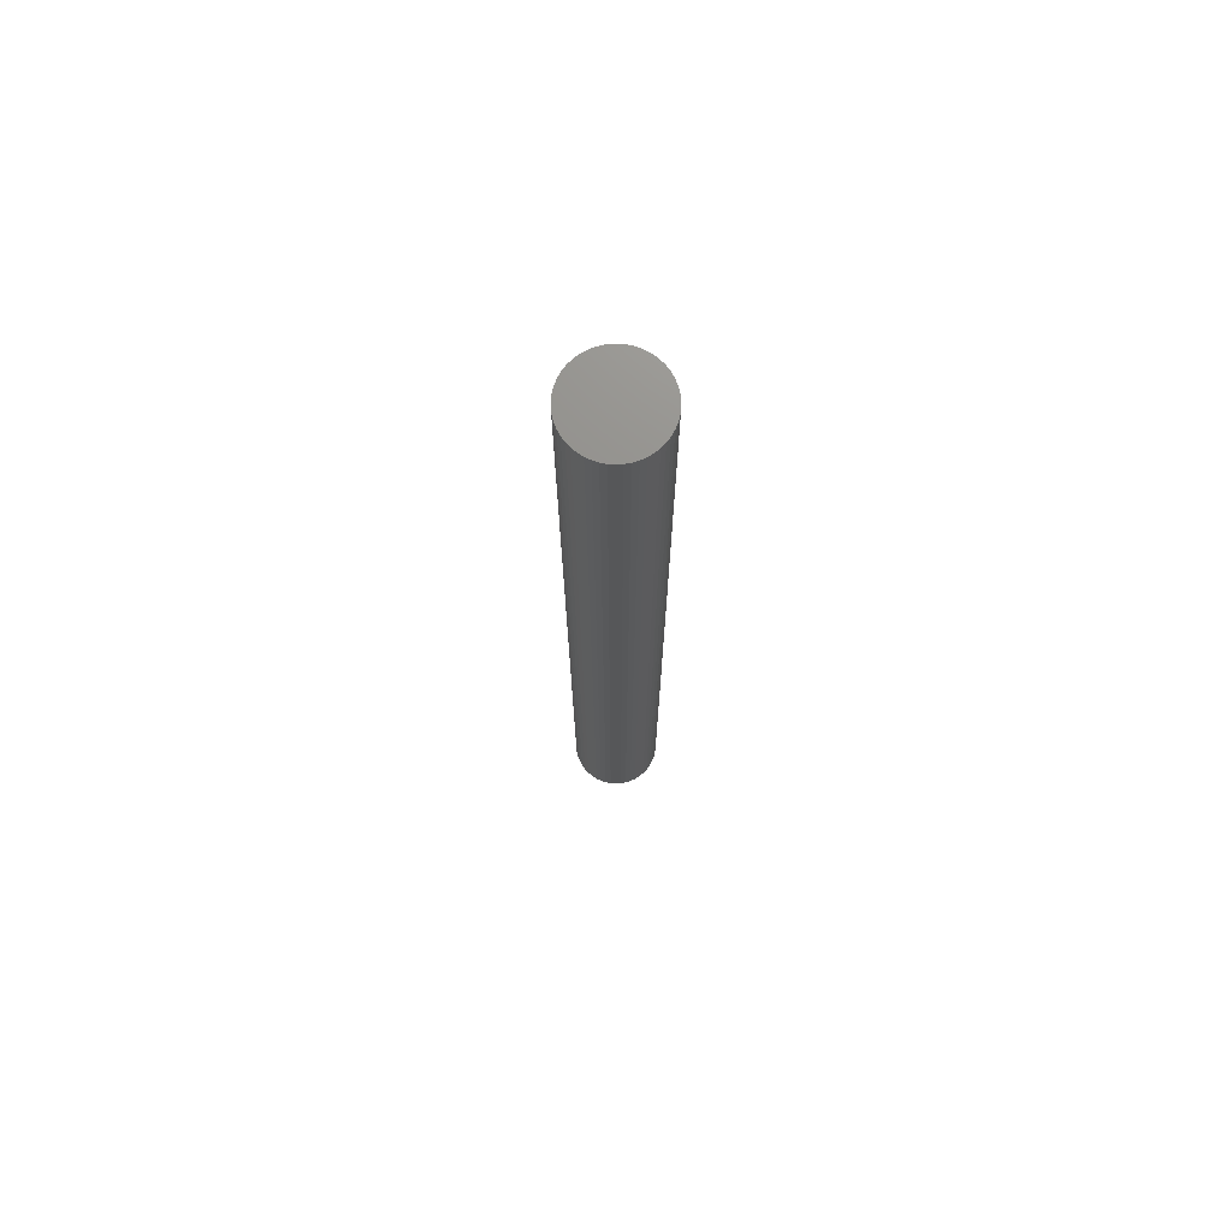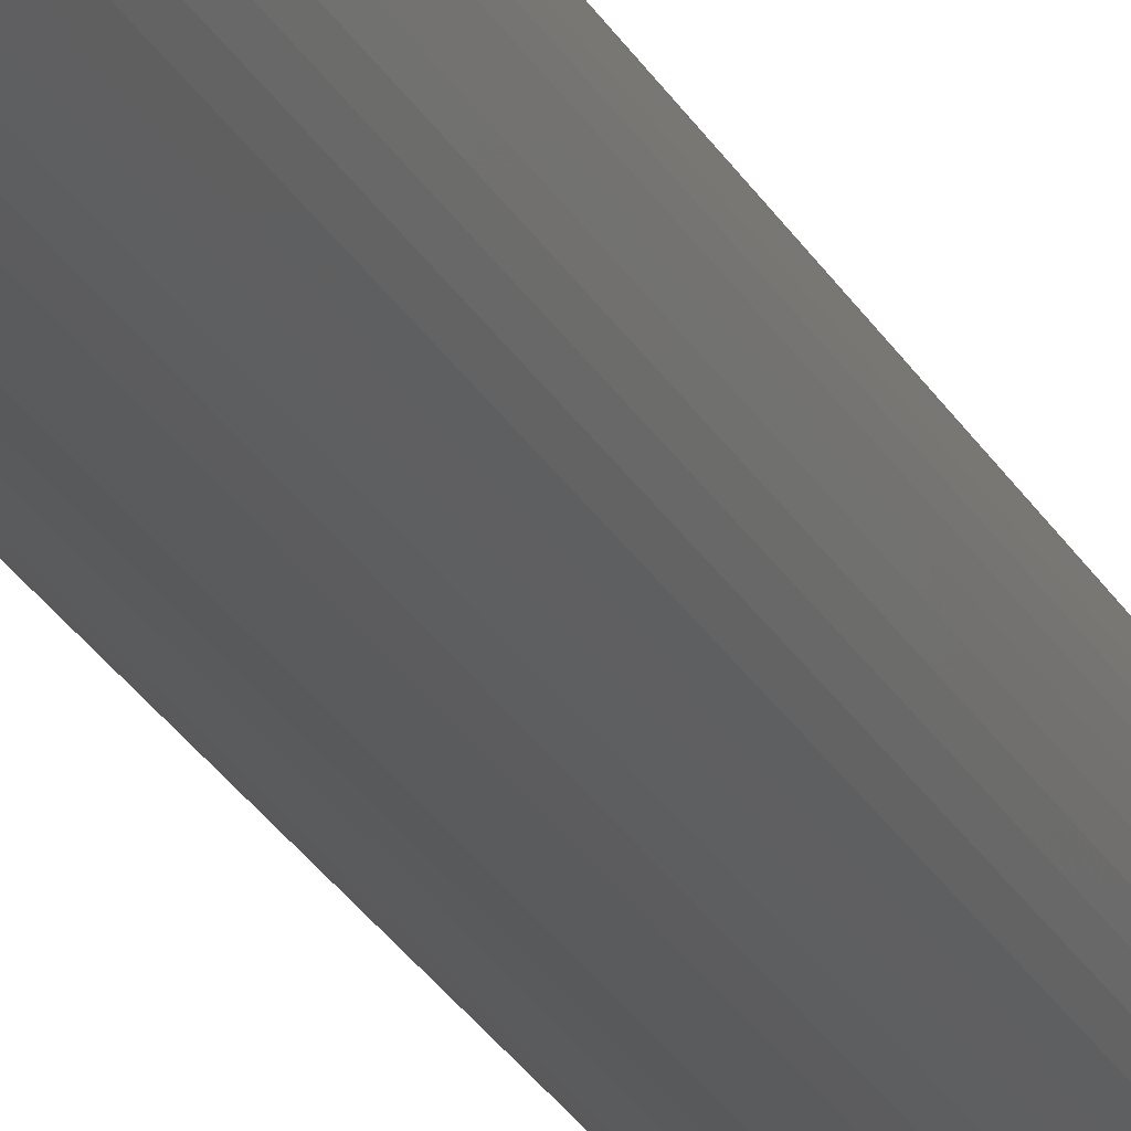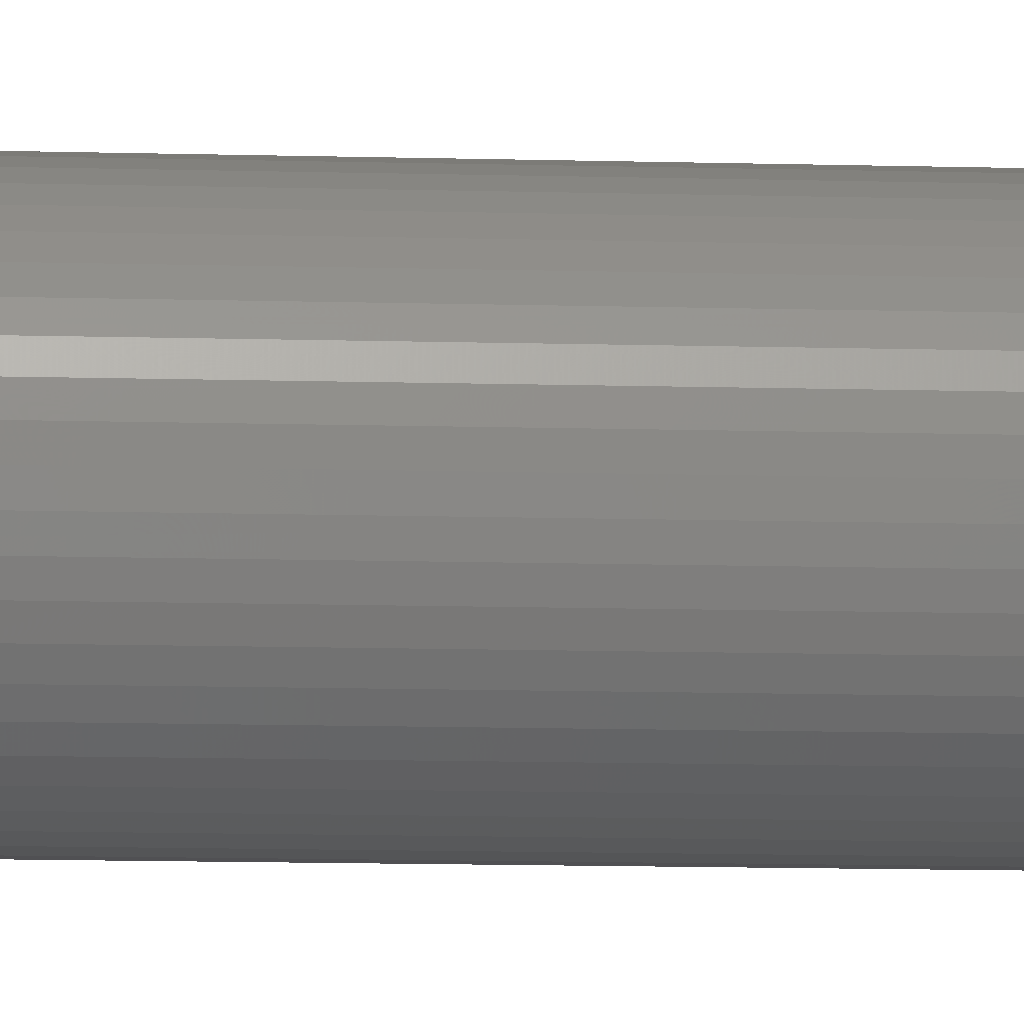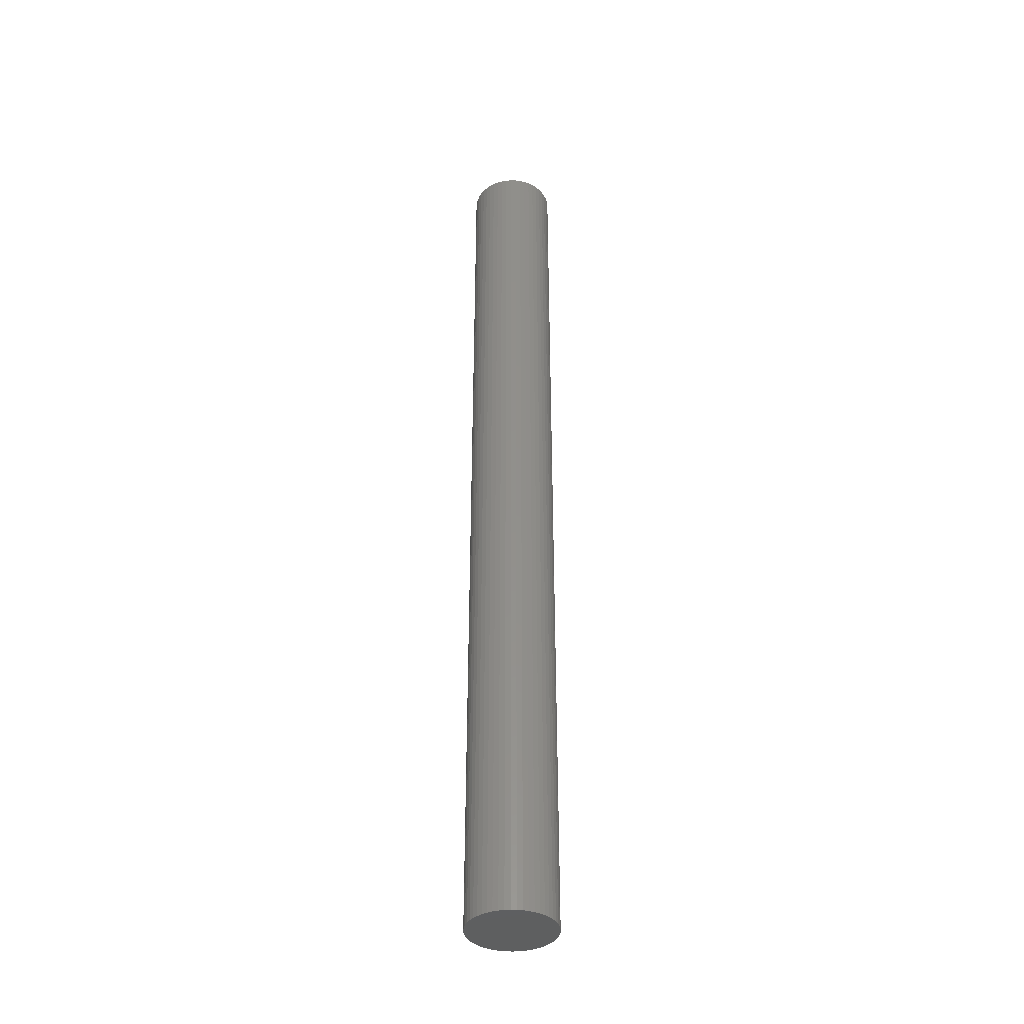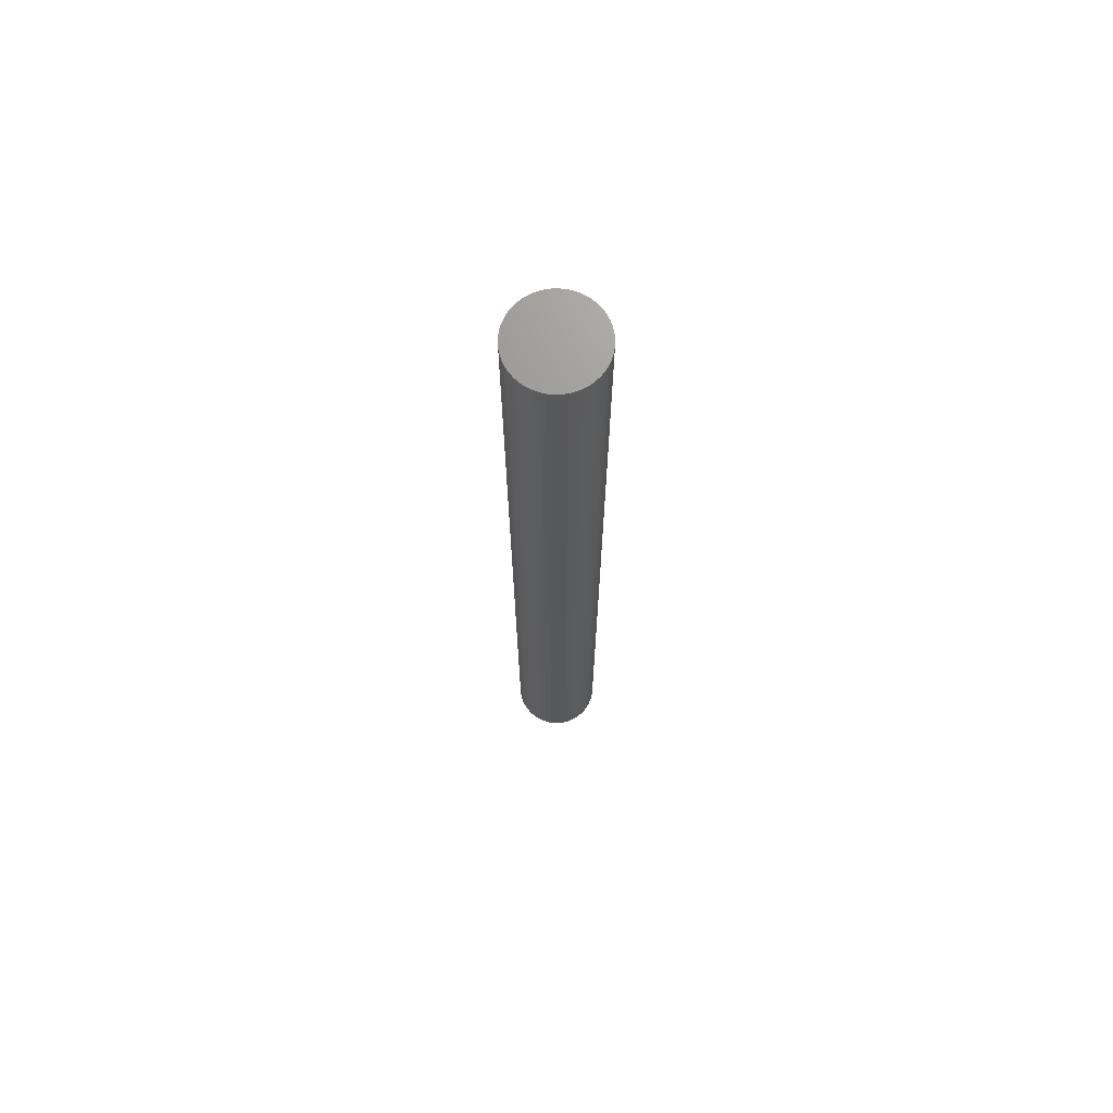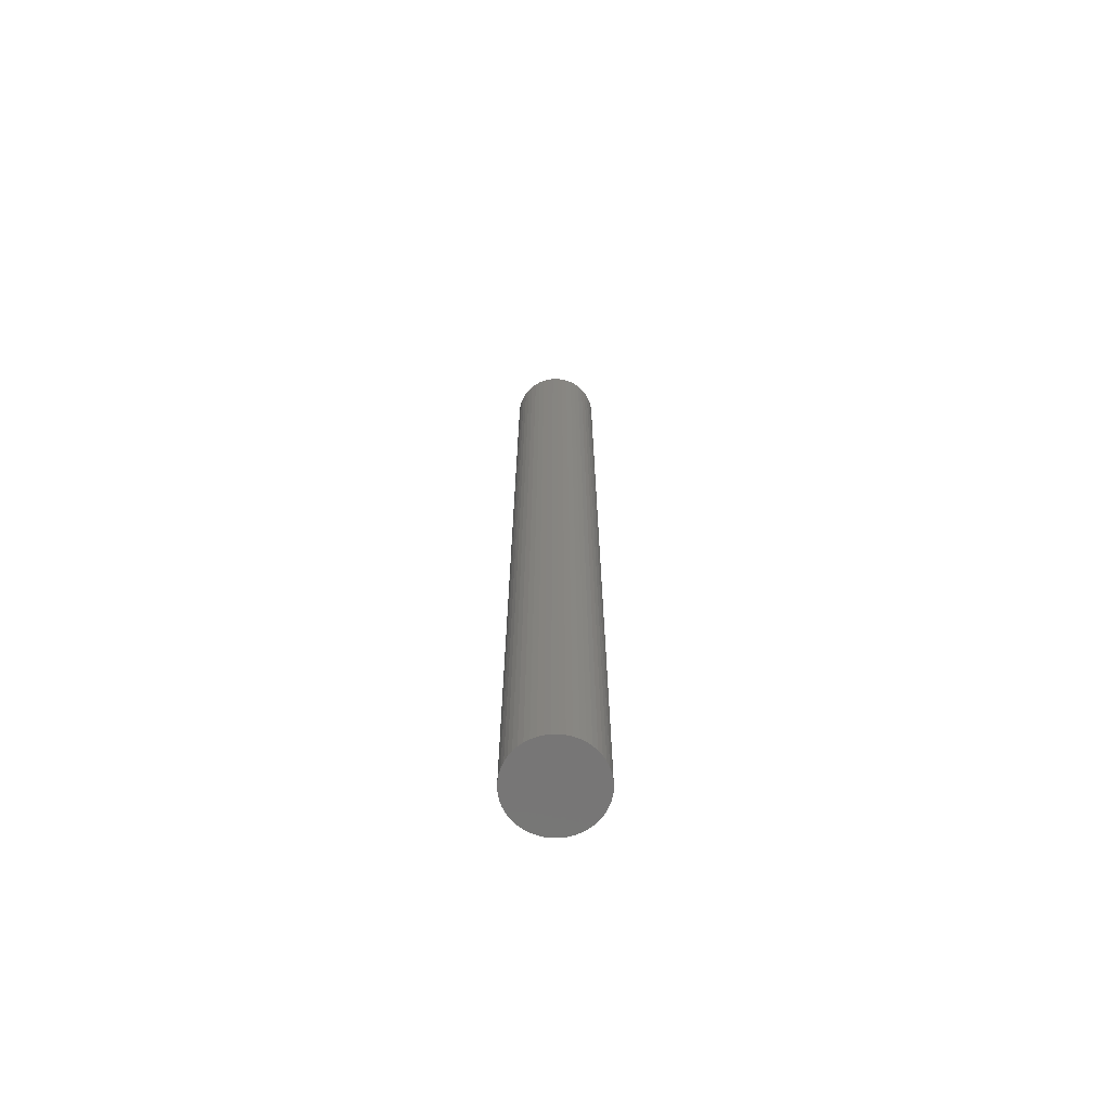
<metadata>
{"format":"stl","ext":"stl","renderer":"f3d","projection":"perspective","resolution":1024,"background":"white","views":[{"elev":72.7,"azim":-68.0,"up":"+Z"},{"elev":-24.8,"azim":21.8,"up":"+Y"},{"elev":-6.3,"azim":82.8,"up":"+Y"},{"elev":-38.1,"azim":-9.2,"up":"+Z"},{"elev":70.4,"azim":-167.0,"up":"+Z"},{"elev":-68.8,"azim":-179.4,"up":"+Z"}]}
</metadata>
<code>
# stl→obj: 100 verts, 196 faces
v 4.35 0 47.5
v 4.316 0.5452 -47.5
v 4.316 0.5452 47.5
v 4.35 0 -47.5
v 0.2731 4.341 -47.5
v -0.2731 4.341 47.5
v 0.2731 4.341 47.5
v -0.2731 4.341 -47.5
v 4.316 -0.5452 47.5
v 4.213 1.082 47.5
v 4.213 -1.082 47.5
v 4.045 1.601 47.5
v 4.045 -1.601 47.5
v 3.812 2.096 47.5
v 3.812 -2.096 47.5
v 3.519 2.557 47.5
v 3.519 -2.557 47.5
v 3.171 2.978 47.5
v 3.171 -2.978 47.5
v 2.773 3.352 47.5
v 2.773 -3.352 47.5
v 2.331 3.673 47.5
v 2.331 -3.673 47.5
v 1.852 3.936 47.5
v 1.852 -3.936 47.5
v 1.344 4.137 47.5
v 1.344 -4.137 47.5
v 0.8151 4.273 47.5
v 0.8151 -4.273 47.5
v 0.2731 -4.341 47.5
v -0.2731 -4.341 47.5
v -0.8151 4.273 47.5
v -0.8151 -4.273 47.5
v -1.344 4.137 47.5
v -1.344 -4.137 47.5
v -1.852 3.936 47.5
v -1.852 -3.936 47.5
v -2.331 3.673 47.5
v -2.331 -3.673 47.5
v -2.773 3.352 47.5
v -2.773 -3.352 47.5
v -3.171 2.978 47.5
v -3.171 -2.978 47.5
v -3.519 2.557 47.5
v -3.519 -2.557 47.5
v -3.812 2.096 47.5
v -3.812 -2.096 47.5
v -4.045 1.601 47.5
v -4.045 -1.601 47.5
v -4.213 1.082 47.5
v -4.213 -1.082 47.5
v -4.316 0.5452 47.5
v -4.316 -0.5452 47.5
v -4.35 0 47.5
v 3.171 2.978 -47.5
v 2.773 3.352 -47.5
v 4.316 -0.5452 -47.5
v 4.213 -1.082 -47.5
v 4.213 1.082 -47.5
v 4.045 -1.601 -47.5
v 4.045 1.601 -47.5
v 3.812 -2.096 -47.5
v 3.812 2.096 -47.5
v 3.519 -2.557 -47.5
v 3.519 2.557 -47.5
v 3.171 -2.978 -47.5
v 2.773 -3.352 -47.5
v 2.331 -3.673 -47.5
v 2.331 3.673 -47.5
v 1.852 -3.936 -47.5
v 1.852 3.936 -47.5
v 1.344 -4.137 -47.5
v 1.344 4.137 -47.5
v 0.8151 -4.273 -47.5
v 0.8151 4.273 -47.5
v 0.2731 -4.341 -47.5
v -0.2731 -4.341 -47.5
v -0.8151 -4.273 -47.5
v -0.8151 4.273 -47.5
v -1.344 -4.137 -47.5
v -1.344 4.137 -47.5
v -1.852 -3.936 -47.5
v -1.852 3.936 -47.5
v -2.331 -3.673 -47.5
v -2.331 3.673 -47.5
v -2.773 -3.352 -47.5
v -2.773 3.352 -47.5
v -3.171 -2.978 -47.5
v -3.171 2.978 -47.5
v -3.519 -2.557 -47.5
v -3.519 2.557 -47.5
v -3.812 -2.096 -47.5
v -3.812 2.096 -47.5
v -4.045 -1.601 -47.5
v -4.045 1.601 -47.5
v -4.213 -1.082 -47.5
v -4.213 1.082 -47.5
v -4.316 -0.5452 -47.5
v -4.316 0.5452 -47.5
v -4.35 0 -47.5
f 1 2 3
f 2 1 4
f 5 6 7
f 6 5 8
f 3 9 1
f 10 9 3
f 10 11 9
f 12 11 10
f 12 13 11
f 14 13 12
f 14 15 13
f 16 15 14
f 16 17 15
f 18 17 16
f 18 19 17
f 20 19 18
f 20 21 19
f 22 21 20
f 22 23 21
f 24 23 22
f 24 25 23
f 26 25 24
f 26 27 25
f 28 27 26
f 28 29 27
f 7 29 28
f 7 30 29
f 6 30 7
f 6 31 30
f 32 31 6
f 32 33 31
f 34 33 32
f 34 35 33
f 36 35 34
f 36 37 35
f 38 37 36
f 38 39 37
f 40 39 38
f 40 41 39
f 42 41 40
f 42 43 41
f 44 43 42
f 44 45 43
f 46 45 44
f 46 47 45
f 48 47 46
f 48 49 47
f 50 49 48
f 50 51 49
f 52 51 50
f 52 53 51
f 53 52 54
f 55 20 18
f 20 55 56
f 57 2 4
f 58 2 57
f 58 59 2
f 60 59 58
f 60 61 59
f 62 61 60
f 62 63 61
f 64 63 62
f 64 65 63
f 66 65 64
f 66 55 65
f 67 55 66
f 67 56 55
f 68 56 67
f 68 69 56
f 70 69 68
f 70 71 69
f 72 71 70
f 72 73 71
f 74 73 72
f 74 75 73
f 76 75 74
f 76 5 75
f 77 5 76
f 77 8 5
f 78 8 77
f 78 79 8
f 80 79 78
f 80 81 79
f 82 81 80
f 82 83 81
f 84 83 82
f 84 85 83
f 86 85 84
f 86 87 85
f 88 87 86
f 88 89 87
f 90 89 88
f 90 91 89
f 92 91 90
f 92 93 91
f 94 93 92
f 94 95 93
f 96 95 94
f 96 97 95
f 98 97 96
f 98 99 97
f 99 98 100
f 87 42 40
f 42 87 89
f 81 36 34
f 36 81 83
f 12 63 14
f 63 12 61
f 14 65 16
f 65 14 63
f 73 28 26
f 28 73 75
f 56 22 20
f 22 56 69
f 93 44 91
f 44 93 46
f 91 42 89
f 42 91 44
f 99 50 97
f 50 99 52
f 85 40 38
f 40 85 87
f 8 32 6
f 32 8 79
f 19 64 17
f 64 19 66
f 13 58 11
f 58 13 60
f 80 33 35
f 33 80 78
f 92 49 94
f 49 92 47
f 76 29 30
f 29 76 74
f 10 61 12
f 61 10 59
f 3 59 10
f 59 3 2
f 75 7 28
f 7 75 5
f 71 26 24
f 26 71 73
f 69 24 22
f 24 69 71
f 95 46 93
f 46 95 48
f 100 52 99
f 52 100 54
f 97 48 95
f 48 97 50
f 83 38 36
f 38 83 85
f 79 34 32
f 34 79 81
f 15 60 13
f 60 15 62
f 11 57 9
f 57 11 58
f 98 54 100
f 54 98 53
f 96 53 98
f 53 96 51
f 77 30 31
f 30 77 76
f 72 25 27
f 25 72 70
f 74 27 29
f 27 74 72
f 16 55 18
f 55 16 65
f 17 62 15
f 62 17 64
f 67 19 21
f 19 67 66
f 68 21 23
f 21 68 67
f 9 4 1
f 4 9 57
f 90 47 92
f 47 90 45
f 88 45 90
f 45 88 43
f 70 23 25
f 23 70 68
f 78 31 33
f 31 78 77
f 82 35 37
f 35 82 80
f 86 39 41
f 39 86 84
f 88 41 43
f 41 88 86
f 94 51 96
f 51 94 49
f 84 37 39
f 37 84 82

</code>
